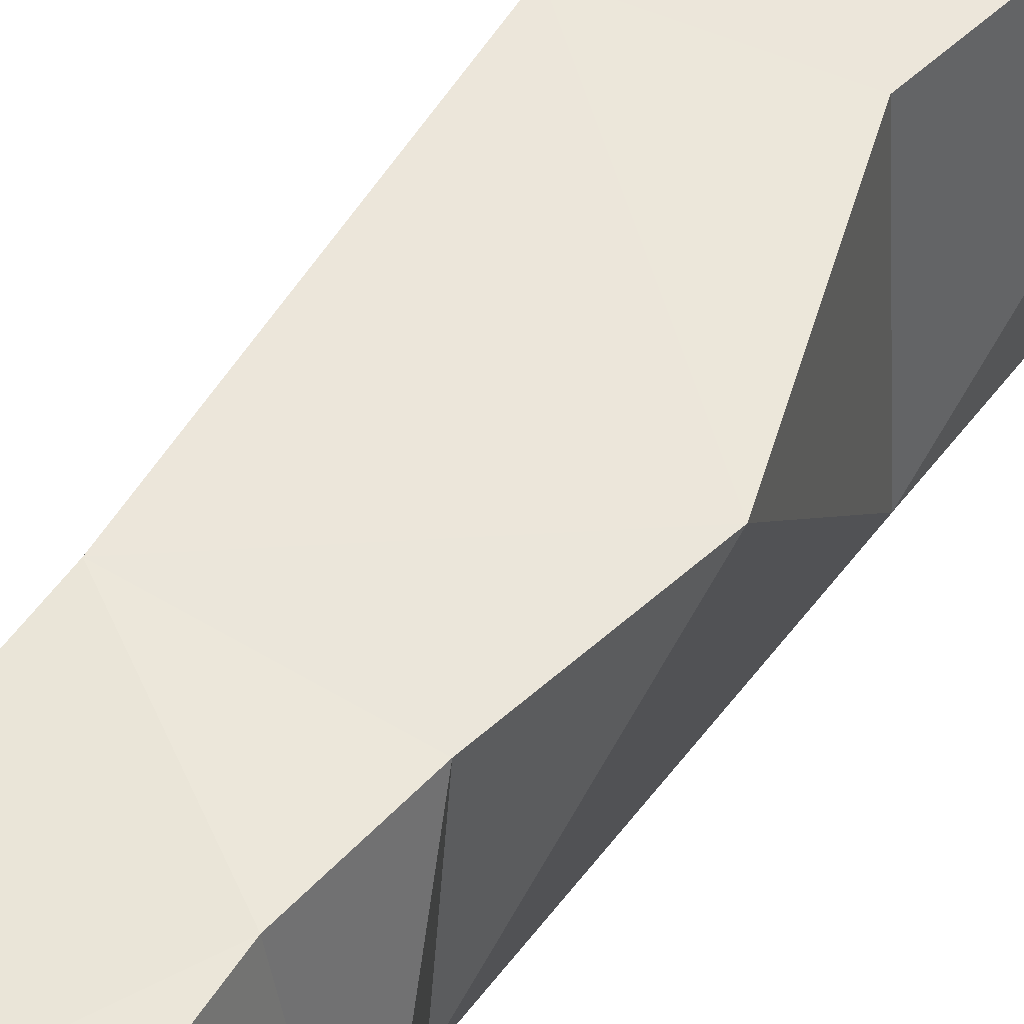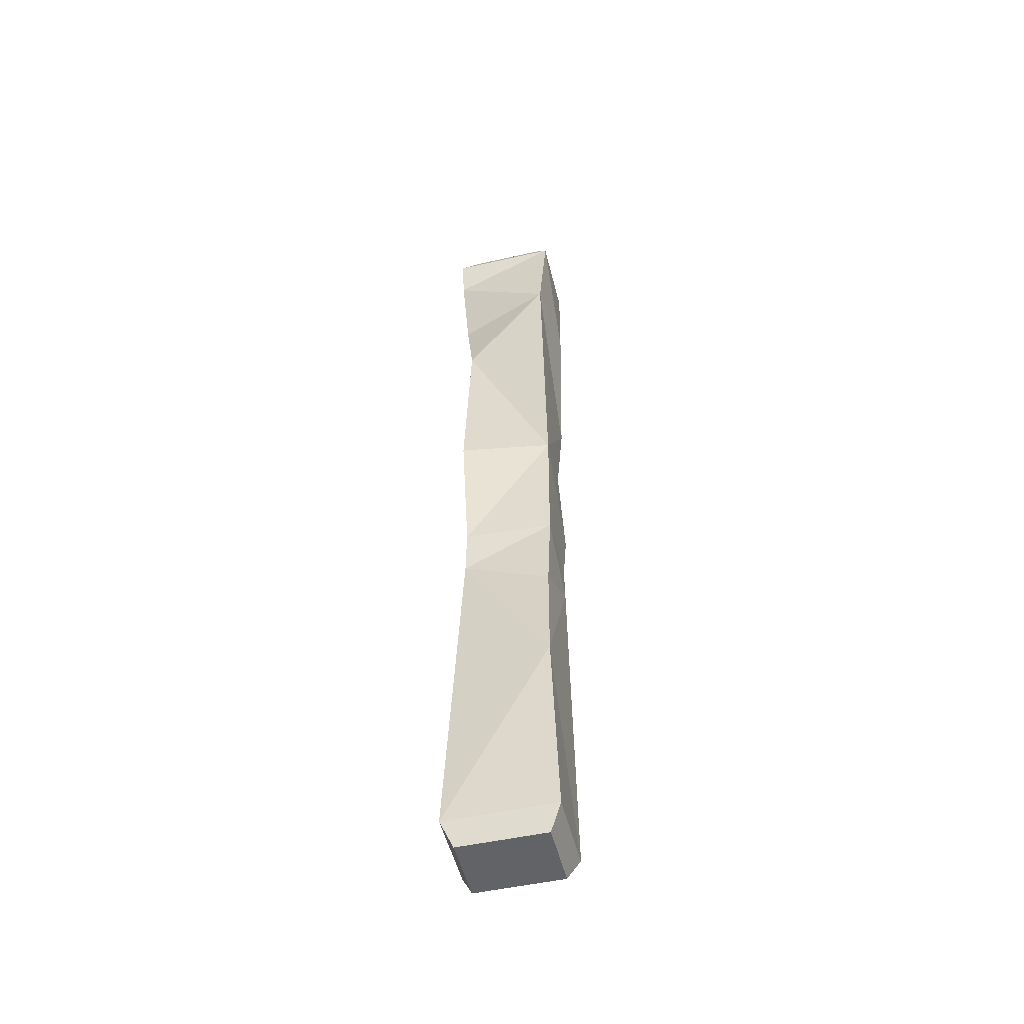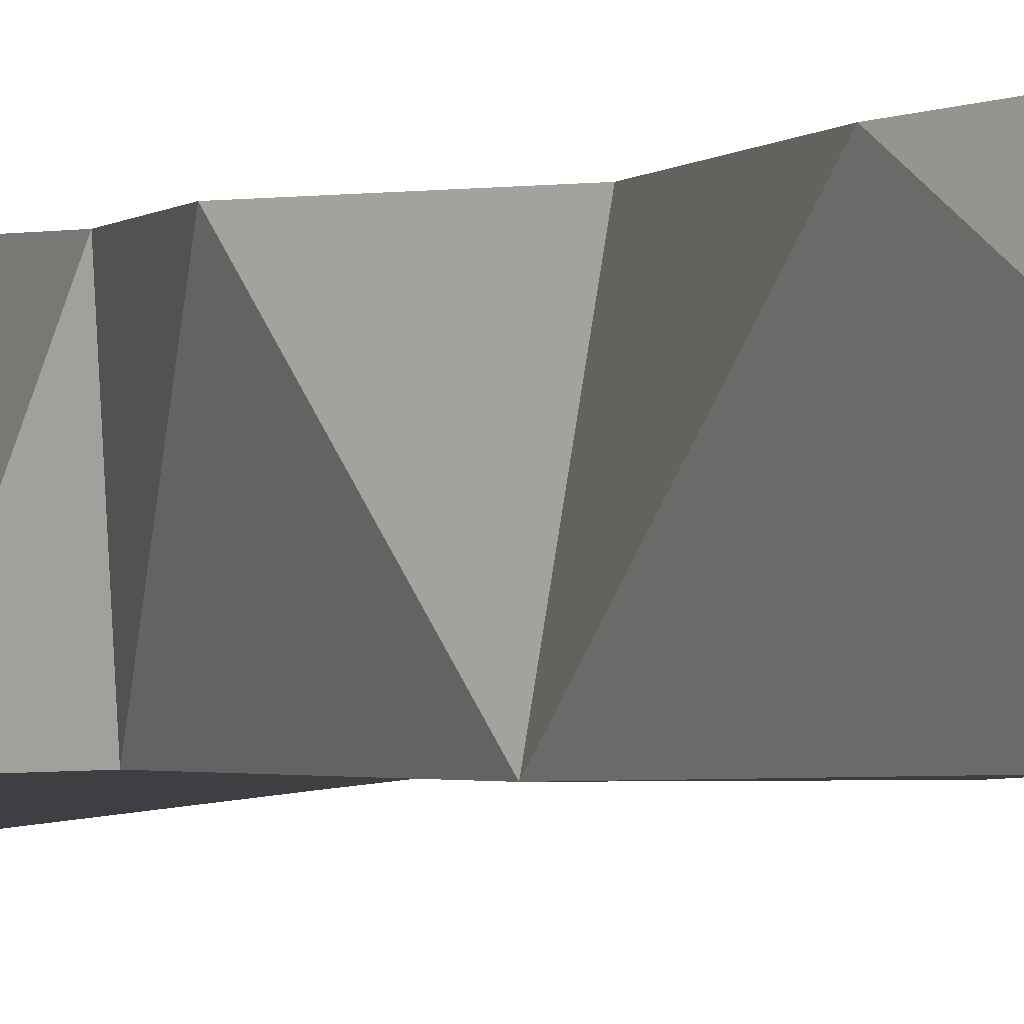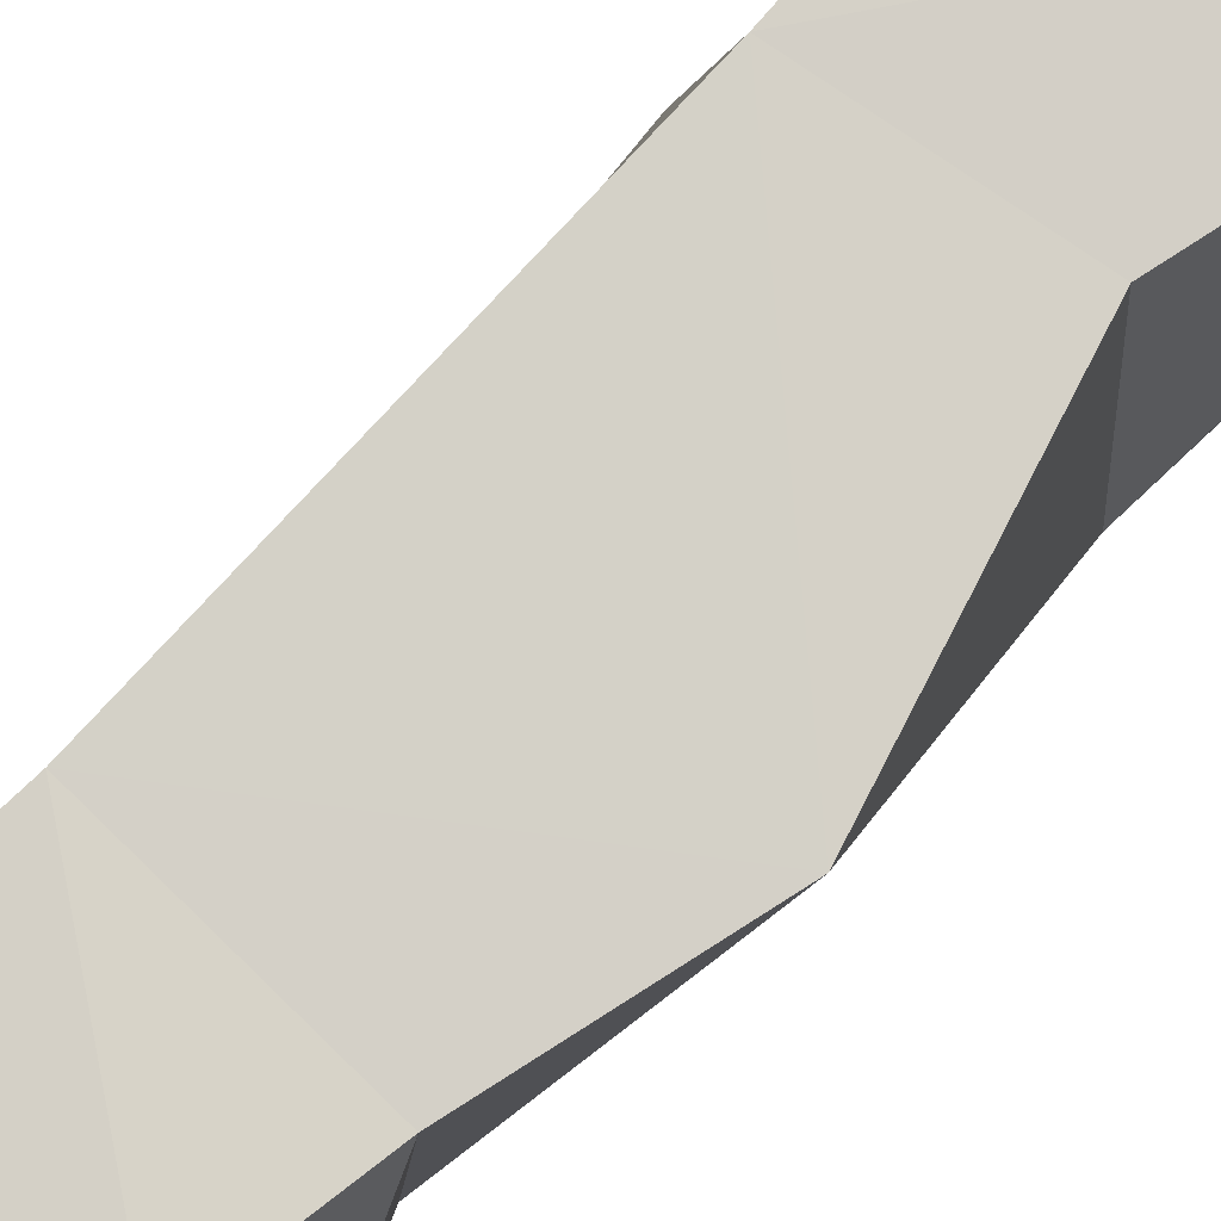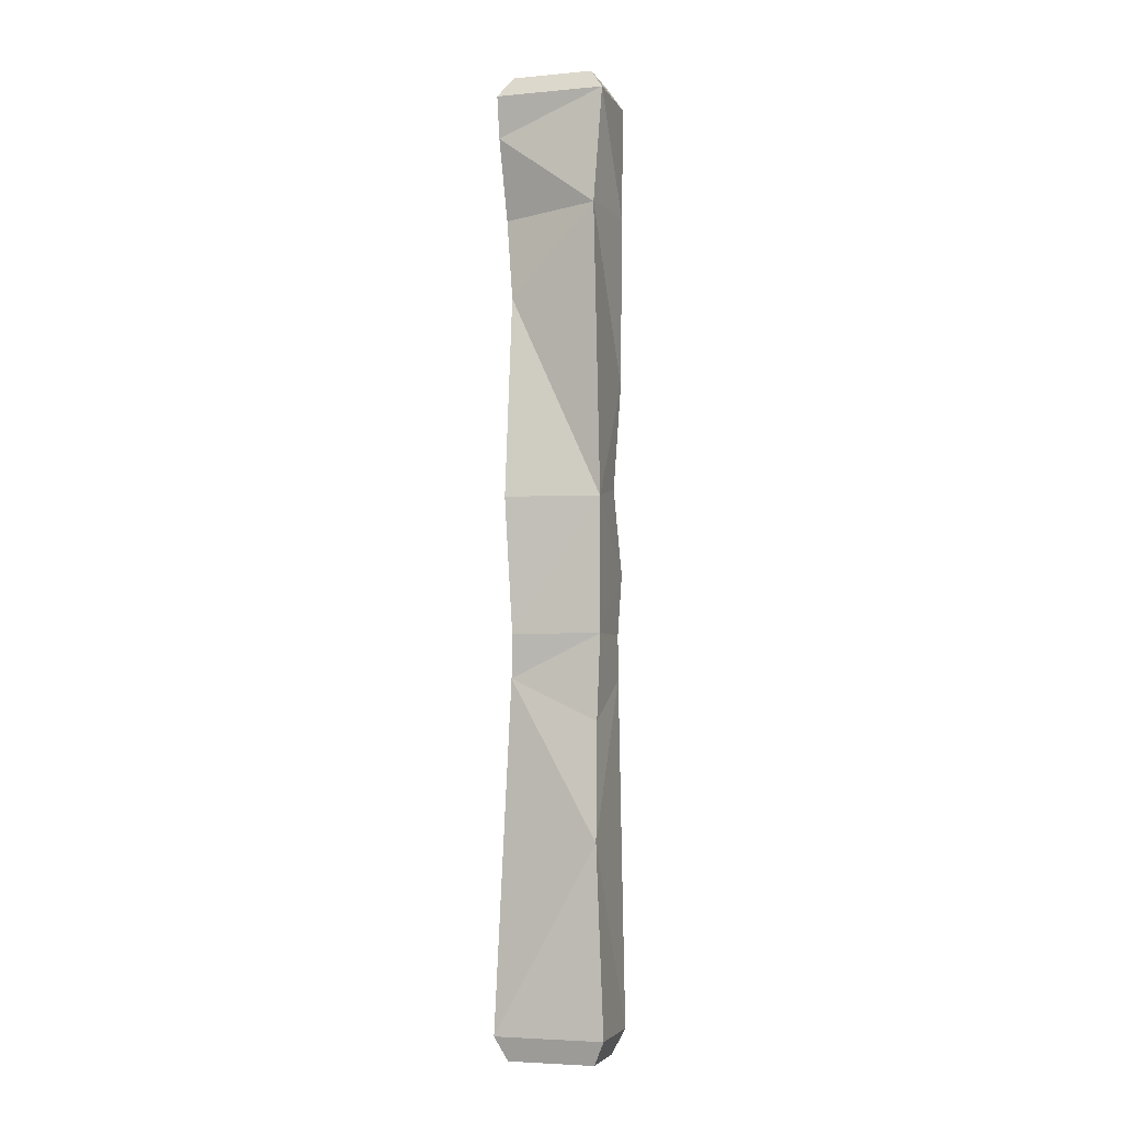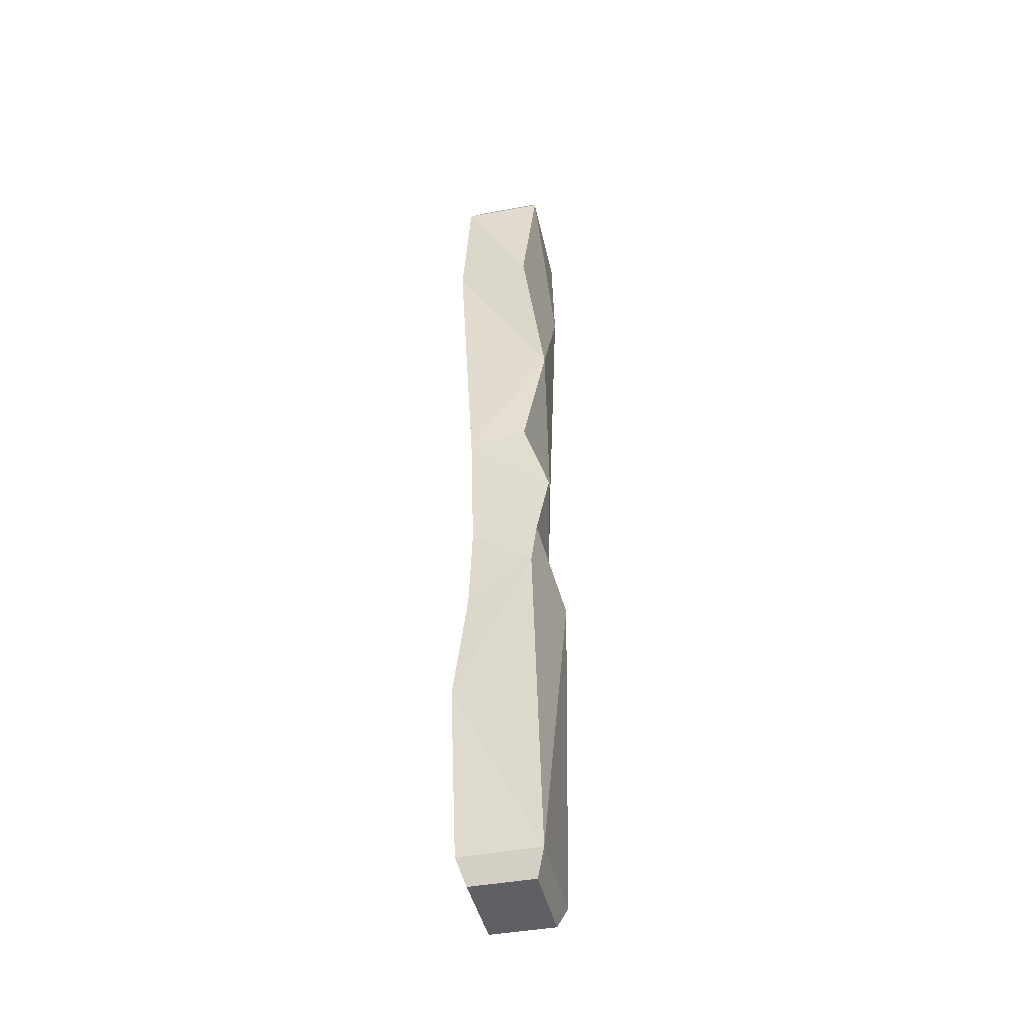
<metadata>
{"format":"obj","ext":"obj","renderer":"f3d","projection":"perspective","resolution":1024,"background":"white","views":[{"elev":54.0,"azim":33.3,"up":"+Z"},{"elev":-50.8,"azim":-76.4,"up":"+Y"},{"elev":-2.4,"azim":149.7,"up":"+Z"},{"elev":79.3,"azim":44.6,"up":"+Z"},{"elev":-4.3,"azim":-73.5,"up":"+Y"},{"elev":-42.9,"azim":12.5,"up":"+Y"}]}
</metadata>
<code>
v 9.98 0 12.93
v 9.98 0 -13.65
v -9.775 0 12.93
v -9.775 0 -13.65
v -12.41 291.9 16.47
v 12.62 291.9 16.47
v 12.29 291.9 -16.94
v -12.16 291.9 -17
v -10.63 167.8 15.17
v 15.61 145.6 14.89
v 10.56 167.8 -13.6
v -15.21 167.8 -13.25
v -12.41 7.475 16.47
v 12.62 7.475 16.47
v 12.61 7.475 -17.19
v -12.41 7.475 -17.19
v 15.27 113.3 -12.47
v 9.609 113.3 15.31
v -10.8 100.5 14.14
v -9.306 113.3 -12.92
v 9.666 126.7 -12.29
v 11.33 126.7 14.75
v -9.58 126.7 14.84
v -11.04 126.7 -12.18
v 13.58 255.9 -14.5
v 8.095 255.9 17.19
v -15.61 255.9 14.64
v -5.165 254.5 -15.94
v 14.94 205 14.92
v 7.405 171.3 14.57
v -9.906 229.2 -12.74
v -9.867 279.3 -17.04
v -15.07 65.05 14.98
v 9.429 298.1 12.21
v 9.181 298.1 -12.69
v -9.035 298.1 -12.73
v -9.223 298.1 12.21
f 3 4 1
f 1 4 2
f 9 29 27
f 27 29 26
f 11 25 29
f 29 25 26
f 25 31 28
f 27 28 31
f 33 18 19
f 15 17 14
f 14 17 18
f 16 20 15
f 15 20 17
f 19 20 33
f 3 1 13
f 13 1 14
f 1 2 14
f 14 2 15
f 2 4 15
f 15 4 16
f 13 16 3
f 3 16 4
f 18 17 22
f 22 17 21
f 19 18 23
f 23 20 19
f 17 20 21
f 21 20 24
f 22 21 10
f 10 21 11
f 22 10 23
f 23 10 9
f 12 24 9
f 9 24 23
f 21 24 11
f 11 24 12
f 26 25 6
f 6 25 7
f 27 26 5
f 5 26 6
f 27 32 28
f 25 28 32
f 9 10 30
f 10 11 30
f 30 11 29
f 9 30 29
f 12 31 11
f 11 31 25
f 27 31 9
f 9 31 12
f 8 32 5
f 5 32 27
f 25 32 7
f 7 32 8
f 20 16 33
f 33 16 13
f 13 14 33
f 33 14 18
f 23 18 22
f 23 24 20
f 34 35 37
f 37 35 36
f 6 7 34
f 34 7 35
f 8 36 7
f 7 36 35
f 5 37 8
f 8 37 36
f 5 6 37
f 37 6 34

</code>
